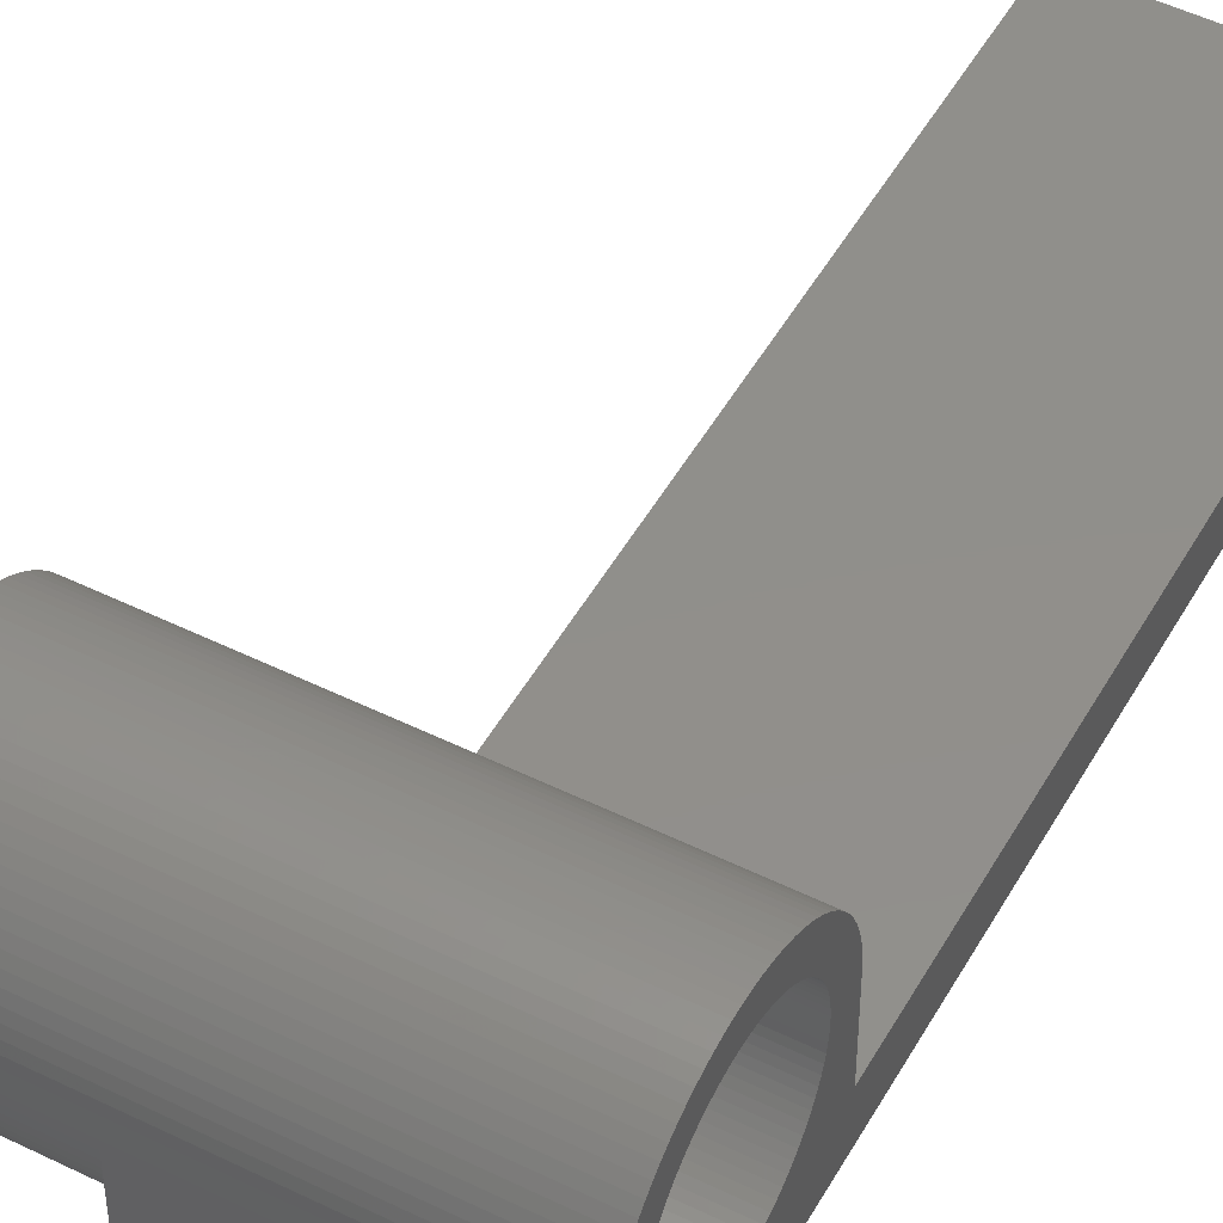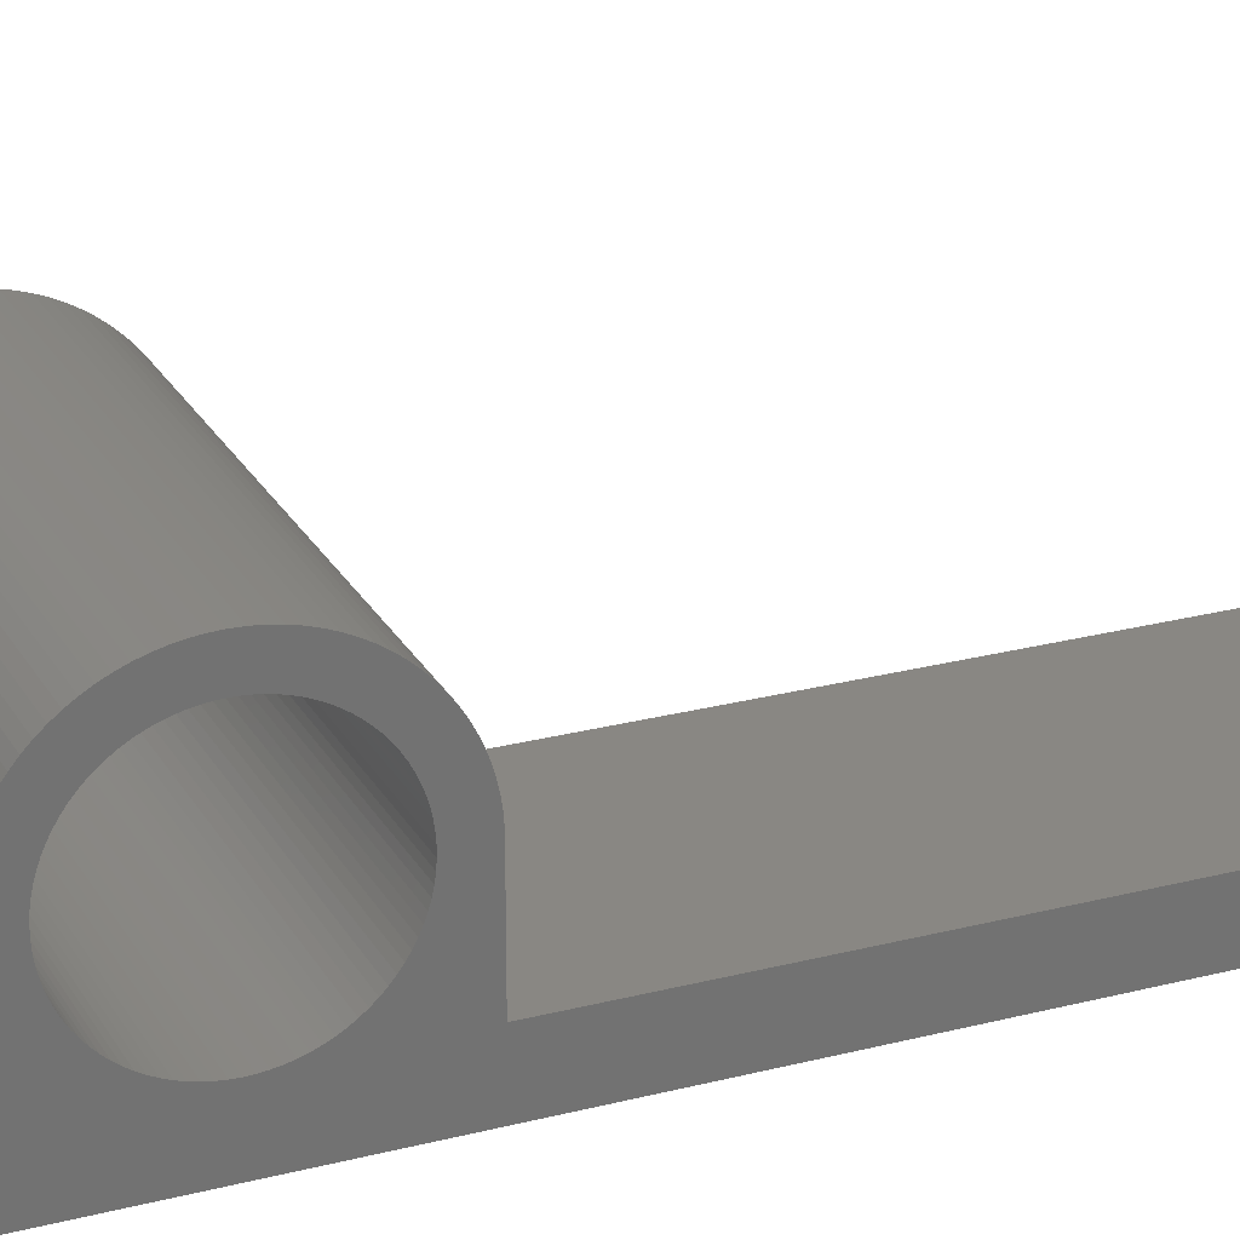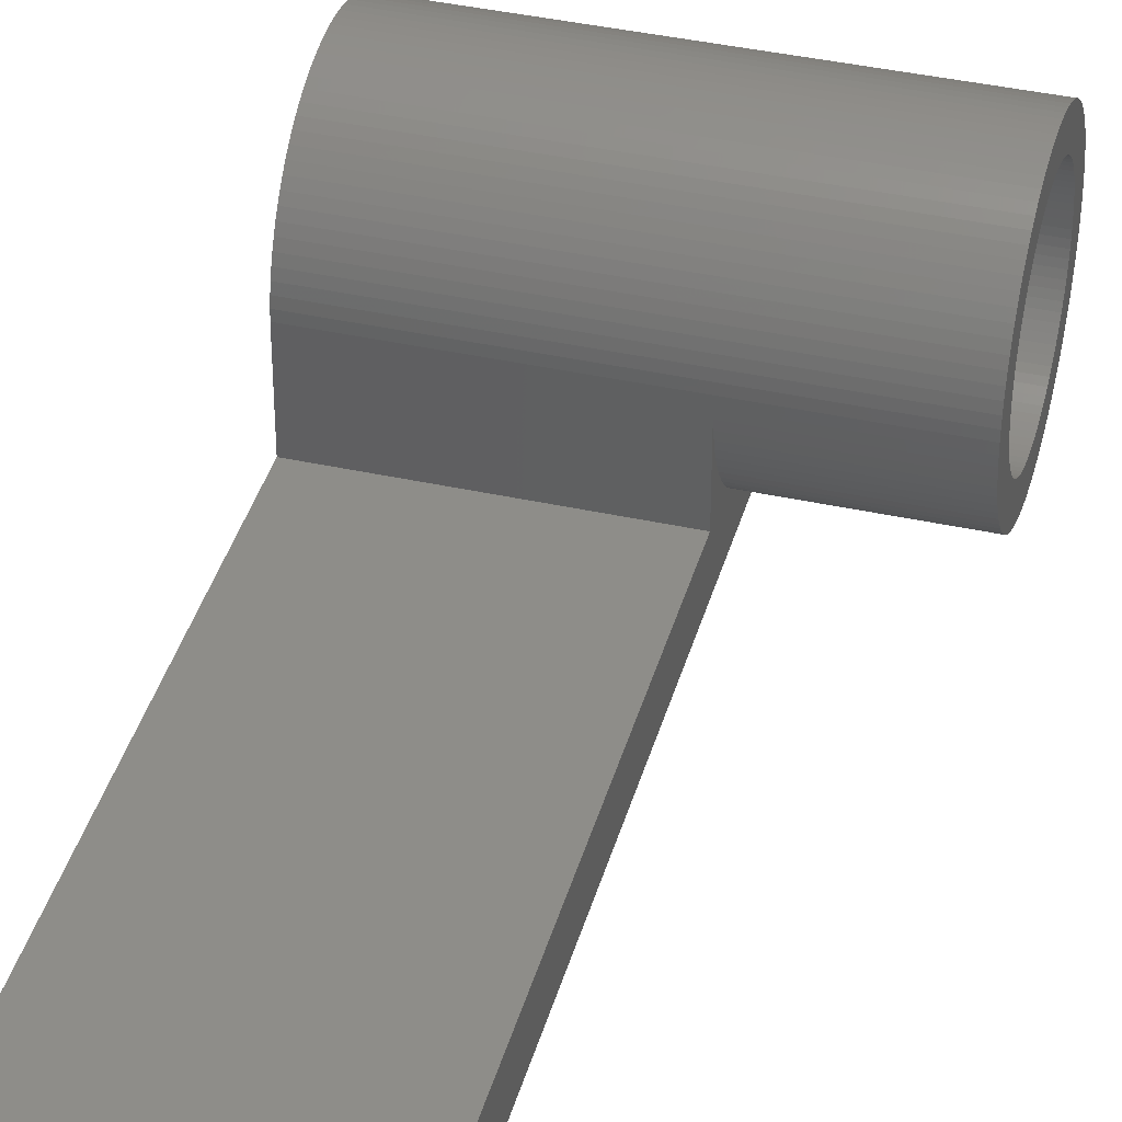
<metadata>
{"format":"stl","ext":"stl","renderer":"f3d","projection":"perspective","resolution":1024,"background":"white","views":[{"elev":49.8,"azim":28.5,"up":"+Z"},{"elev":25.2,"azim":67.1,"up":"+Z"},{"elev":39.6,"azim":-164.7,"up":"+Z"}]}
</metadata>
<code>
# stl→obj: 374 verts, 748 faces
v -15 13.27 2.113
v 0 14.07 2.255
v 0 13.27 2.113
v -15 14.07 2.255
v -15 0.3461 16.47
v 24 0.5702 17.25
v -15 0.5702 17.25
v 24 0.3461 16.47
v -15 10.03 2.113
v 0 10.84 2.028
v 0 10.03 2.113
v -15 10.84 2.028
v 24 22.73 17.25
v -15 22.45 18.01
v 24 22.45 18.01
v -15 22.73 17.25
v -15 1.992 20.16
v 24 2.47 20.82
v -15 2.47 20.82
v 24 1.992 20.16
v -15 8.439 24.85
v 24 7.665 24.6
v 24 8.439 24.85
v -15 7.665 24.6
v 0 22.12 8.543
v -15 22.45 9.286
v 0 22.45 9.286
v -15 22.12 8.543
v -15 11.65 2
v 0 12.46 2.028
v 0 11.65 2
v -15 12.46 2.028
v -15 19.14 4.726
v 0 19.74 5.27
v 0 19.14 4.726
v -15 19.74 5.27
v 24 0.8483 18.01
v -15 0.8483 18.01
v 0 22.73 10.05
v -15 22.95 10.83
v 0 22.95 10.83
v -15 22.73 10.05
v 0 20.31 5.855
v -15 20.83 6.478
v 0 20.83 6.478
v -15 20.31 5.855
v -15 22.12 18.76
v 24 22.12 18.76
v 24 6.912 24.29
v -15 6.912 24.29
v -15 0.3461 10.83
v 0 0.177 11.63
v -15 0.177 11.63
v 0 0.3461 10.83
v -15 11.65 25.3
v 24 10.84 25.27
v 24 11.65 25.3
v -15 10.84 25.27
v 0 23.29 14.06
v 24 23.24 14.87
v 24 23.29 14.06
v -15 23.24 14.87
v -15 23.29 14.06
v -15 23.12 11.63
v 0 23.12 11.63
v 24 20.31 21.45
v -15 19.74 22.03
v 24 19.74 22.03
v -15 20.31 21.45
v -15 15.63 24.6
v 24 14.86 24.85
v 24 15.63 24.6
v -15 14.86 24.85
v -15 3.557 5.27
v 0 2.992 5.855
v -15 2.992 5.855
v 0 3.557 5.27
v -15 21.31 7.135
v 0 21.31 7.135
v -15 6.181 23.94
v 24 5.476 23.53
v 24 6.181 23.94
v -15 5.476 23.53
v -15 0.177 15.67
v 24 0.177 15.67
v -15 17.82 3.77
v 0 18.5 4.225
v 0 17.82 3.77
v -15 18.5 4.225
v -15 18.5 23.07
v 24 17.82 23.53
v 24 18.5 23.07
v -15 17.82 23.53
v 0 0.06382 12.43
v -15 0.06382 12.43
v -15 6.181 3.364
v 0 6.912 3.007
v 0 6.181 3.364
v -15 6.912 3.007
v -15 2.992 21.45
v 24 3.557 22.03
v -15 3.557 22.03
v 24 2.992 21.45
v -15 15.63 2.703
v 0 16.39 3.007
v 0 15.63 2.703
v -15 16.39 3.007
v 0 23.29 13.24
v -15 23.29 13.24
v -15 0.5702 10.05
v 0 0.5702 10.05
v -15 9.228 2.255
v 0 9.228 2.255
v -15 1.992 7.135
v 0 1.561 7.825
v -15 1.561 7.825
v 0 1.992 7.135
v 24 22.95 16.47
v -15 22.95 16.47
v -15 1.179 8.543
v 0 0.8483 9.286
v -15 0.8483 9.286
v 0 1.179 8.543
v -15 14.86 2.451
v 0 14.86 2.451
v 0 0.007096 13.24
v -15 0.007096 13.24
v 24 19.14 22.57
v -15 19.14 22.57
v 0 0.007096 14.06
v -15 0.06382 14.87
v -15 0.007096 14.06
v 24 0.06382 14.87
v 24 0.007096 14.06
v -15 4.802 23.07
v 24 4.162 22.57
v 24 4.802 23.07
v -15 4.162 22.57
v 0 7.665 2.703
v -15 7.665 2.703
v -15 21.74 7.825
v 0 21.74 7.825
v 0 8.439 2.451
v -15 8.439 2.451
v -15 5.476 3.77
v 0 5.476 3.77
v -15 9.228 25.05
v 24 9.228 25.05
v 24 21.74 19.48
v -15 21.31 20.16
v 24 21.31 20.16
v -15 21.74 19.48
v 24 1.179 18.76
v -15 1.179 18.76
v 24 10.03 25.19
v -15 10.03 25.19
v -15 17.12 3.364
v 0 17.12 3.364
v -15 2.47 6.478
v 0 2.47 6.478
v 24 23.12 15.67
v -15 23.12 15.67
v 24 1.561 19.48
v -15 1.561 19.48
v -15 13.27 25.19
v 24 12.46 25.27
v 24 13.27 25.19
v -15 12.46 25.27
v -15 4.162 4.726
v 0 4.802 4.225
v 0 4.162 4.726
v -15 4.802 4.225
v -15 23.24 12.43
v 0 23.24 12.43
v 24 20.83 20.82
v -15 20.83 20.82
v 24 14.07 25.05
v -15 14.07 25.05
v 24 20.25 14.55
v 24 20.29 13.95
v 24 20.17 15.15
v 24 20.04 15.74
v 24 19.88 16.32
v 24 18.08 19.44
v 24 19.67 16.89
v 24 19.42 17.44
v 24 19.14 17.98
v 24 17.66 19.87
v 24 18.82 18.49
v 24 17.21 20.28
v 24 18.47 18.98
v 24 16.73 20.65
v 24 16.23 20.99
v 24 17.12 23.94
v 24 15.71 21.29
v 24 16.39 24.29
v 24 15.17 21.55
v 24 14.61 21.78
v 24 14.03 21.96
v 24 13.45 22.11
v 24 12.85 22.22
v 24 12.25 22.28
v 24 11.65 22.3
v 24 11.05 22.28
v 24 10.45 22.22
v 24 9.852 22.11
v 24 9.266 21.96
v 24 8.692 21.78
v 24 8.132 21.55
v 24 7.589 21.29
v 24 7.066 20.99
v 24 6.566 20.65
v 24 6.09 20.28
v 24 5.641 19.87
v 24 5.222 19.44
v 24 4.834 18.98
v 24 4.479 18.49
v 24 4.159 17.98
v 24 3.875 17.44
v 24 3.63 16.89
v 24 3.423 16.32
v 24 23.3 5
v 24 93.3 0
v 24 93.3 5
v 24 20.29 13.35
v 24 20.25 12.75
v 24 20.17 12.15
v 24 20.04 11.56
v 24 19.88 10.98
v 24 19.67 10.41
v 24 19.42 9.858
v 24 19.14 9.325
v 24 18.82 8.813
v 24 18.47 8.325
v 24 18.08 7.862
v 24 17.66 7.428
v 24 17.21 7.024
v 24 16.73 6.652
v 24 16.23 6.314
v 24 15.71 6.013
v 24 15.17 5.748
v 24 14.61 5.522
v 24 14.03 5.335
v 24 13.45 5.189
v 24 12.85 5.084
v 24 12.25 5.021
v 24 -20 0
v 24 11.65 5
v 24 11.05 5.021
v 24 3.257 15.74
v 24 3.131 15.15
v 24 3.047 14.55
v 24 3.005 13.95
v 24 3.005 13.35
v 24 3.047 12.75
v 24 3.131 12.15
v 24 3.257 11.56
v 24 3.423 10.98
v 24 0.002521 5
v 24 3.63 10.41
v 24 3.875 9.858
v 24 4.159 9.325
v 24 4.479 8.813
v 24 4.834 8.325
v 24 5.222 7.862
v 24 5.641 7.428
v 24 6.09 7.024
v 24 6.566 6.652
v 24 7.066 6.314
v 24 7.589 6.013
v 24 8.132 5.748
v 24 8.692 5.522
v 24 9.266 5.335
v 24 9.852 5.189
v 24 10.45 5.084
v 24 -20 5
v -15 20.29 13.35
v -15 20.25 12.75
v -15 20.29 13.95
v -15 20.17 12.15
v -15 20.04 11.56
v -15 20.25 14.55
v -15 19.88 10.98
v -15 19.67 10.41
v -15 20.17 15.15
v -15 19.42 9.858
v -15 19.14 9.325
v -15 20.04 15.74
v -15 18.82 8.813
v -15 18.47 8.325
v -15 19.88 16.32
v -15 18.08 7.862
v -15 17.66 7.428
v -15 17.21 7.024
v -15 16.73 6.652
v -15 16.23 6.314
v -15 15.71 6.013
v -15 15.17 5.748
v -15 14.61 5.522
v -15 14.03 5.335
v -15 13.45 5.189
v -15 12.85 5.084
v -15 12.25 5.021
v -15 11.65 5
v -15 11.05 5.021
v -15 10.45 5.084
v -15 9.852 5.189
v -15 9.266 5.335
v -15 8.692 5.522
v -15 8.132 5.748
v -15 7.589 6.013
v -15 7.066 6.314
v -15 6.566 6.652
v -15 6.09 7.024
v -15 5.641 7.428
v -15 5.222 7.862
v -15 4.834 8.325
v -15 4.479 8.813
v -15 4.159 9.325
v -15 3.875 9.858
v -15 3.63 10.41
v -15 3.423 10.98
v -15 19.67 16.89
v -15 19.42 17.44
v -15 19.14 17.98
v -15 18.82 18.49
v -15 18.47 18.98
v -15 18.08 19.44
v -15 17.66 19.87
v -15 17.21 20.28
v -15 16.73 20.65
v -15 16.23 20.99
v -15 17.12 23.94
v -15 15.71 21.29
v -15 16.39 24.29
v -15 15.17 21.55
v -15 14.61 21.78
v -15 14.03 21.96
v -15 13.45 22.11
v -15 12.85 22.22
v -15 12.25 22.28
v -15 11.65 22.3
v -15 11.05 22.28
v -15 10.45 22.22
v -15 9.852 22.11
v -15 9.266 21.96
v -15 8.692 21.78
v -15 8.132 21.55
v -15 7.589 21.29
v -15 7.066 20.99
v -15 6.566 20.65
v -15 6.09 20.28
v -15 5.641 19.87
v -15 5.222 19.44
v -15 4.834 18.98
v -15 4.479 18.49
v -15 4.159 17.98
v -15 3.875 17.44
v -15 3.63 16.89
v -15 3.423 16.32
v -15 3.257 15.74
v -15 3.131 15.15
v -15 3.047 14.55
v -15 3.005 13.95
v -15 3.257 11.56
v -15 3.131 12.15
v -15 3.047 12.75
v -15 3.005 13.35
v 0 -20 0
v 0 93.3 0
v 0 23.3 5
v 0 0.002521 5
v 0 93.3 5
v 0 -20 5
f 1 2 3
f 2 1 4
f 5 6 7
f 6 5 8
f 9 10 11
f 10 9 12
f 13 14 15
f 14 13 16
f 17 18 19
f 18 17 20
f 21 22 23
f 22 21 24
f 25 26 27
f 26 25 28
f 29 30 31
f 30 29 32
f 33 34 35
f 34 33 36
f 7 37 38
f 37 7 6
f 39 40 41
f 40 39 42
f 43 44 45
f 44 43 46
f 15 47 48
f 47 15 14
f 24 49 22
f 49 24 50
f 51 52 53
f 52 51 54
f 55 56 57
f 56 55 58
f 59 60 61
f 60 59 62
f 62 59 63
f 41 64 65
f 64 41 40
f 66 67 68
f 67 66 69
f 70 71 72
f 71 70 73
f 74 75 76
f 75 74 77
f 45 78 79
f 78 45 44
f 80 81 82
f 81 80 83
f 84 8 5
f 8 84 85
f 86 87 88
f 87 86 89
f 90 91 92
f 91 90 93
f 53 94 95
f 94 53 52
f 96 97 98
f 97 96 99
f 32 3 30
f 3 32 1
f 100 101 102
f 101 100 103
f 104 105 106
f 105 104 107
f 89 35 87
f 35 89 33
f 50 82 49
f 82 50 80
f 108 63 59
f 63 108 109
f 110 54 51
f 54 110 111
f 112 11 113
f 11 112 9
f 114 115 116
f 115 114 117
f 118 16 13
f 16 118 119
f 120 121 122
f 121 120 123
f 116 123 120
f 123 116 115
f 124 106 125
f 106 124 104
f 95 126 127
f 126 95 94
f 67 128 68
f 128 67 129
f 130 131 132
f 131 130 133
f 133 130 134
f 135 136 137
f 136 135 138
f 122 111 110
f 111 122 121
f 99 139 97
f 139 99 140
f 79 141 142
f 141 79 78
f 140 143 139
f 143 140 144
f 145 98 146
f 98 145 96
f 4 125 2
f 125 4 124
f 147 23 148
f 23 147 21
f 149 150 151
f 150 149 152
f 38 153 154
f 153 38 37
f 58 155 56
f 155 58 156
f 157 88 158
f 88 157 86
f 131 85 84
f 85 131 133
f 159 117 114
f 117 159 160
f 12 31 10
f 31 12 29
f 156 148 155
f 148 156 147
f 161 119 118
f 119 161 162
f 127 130 132
f 130 127 126
f 83 137 81
f 137 83 135
f 154 163 164
f 163 154 153
f 165 166 167
f 166 165 168
f 34 46 43
f 46 34 36
f 164 20 17
f 20 164 163
f 142 28 25
f 28 142 141
f 107 158 105
f 158 107 157
f 129 92 128
f 92 129 90
f 60 162 161
f 162 60 62
f 168 57 166
f 57 168 55
f 169 170 171
f 170 169 172
f 172 146 170
f 146 172 145
f 74 171 77
f 171 74 169
f 138 101 136
f 101 138 102
f 144 113 143
f 113 144 112
f 76 160 159
f 160 76 75
f 65 173 174
f 173 65 64
f 174 109 108
f 109 174 173
f 175 69 66
f 69 175 176
f 151 176 175
f 176 151 150
f 73 177 71
f 177 73 178
f 60 179 180
f 175 181 179
f 175 182 181
f 175 183 182
f 184 66 68
f 175 185 183
f 175 186 185
f 175 187 186
f 188 68 128
f 175 189 187
f 190 128 92
f 175 191 189
f 66 184 191
f 192 92 91
f 68 188 184
f 128 190 188
f 193 91 194
f 92 192 190
f 195 194 196
f 91 193 192
f 194 195 193
f 197 196 72
f 196 197 195
f 198 72 71
f 72 198 197
f 199 71 177
f 71 199 198
f 177 200 199
f 167 200 177
f 167 201 200
f 166 201 167
f 166 202 201
f 57 202 166
f 57 203 202
f 57 204 203
f 56 204 57
f 56 205 204
f 155 205 56
f 155 206 205
f 148 206 155
f 206 148 207
f 23 207 148
f 207 23 208
f 22 208 23
f 208 22 209
f 49 209 22
f 209 49 210
f 82 210 49
f 210 82 211
f 81 211 82
f 211 81 212
f 137 212 81
f 212 137 213
f 136 213 137
f 213 136 214
f 101 214 136
f 214 101 215
f 103 215 101
f 215 103 216
f 18 216 103
f 216 18 217
f 20 217 18
f 217 20 218
f 163 218 20
f 218 163 219
f 153 219 163
f 219 153 220
f 220 37 221
f 37 220 153
f 222 223 224
f 180 61 60
f 179 60 161
f 179 161 118
f 179 118 13
f 179 13 15
f 179 15 48
f 179 48 149
f 179 149 151
f 179 151 175
f 191 175 66
f 61 180 225
f 61 225 226
f 61 226 227
f 61 227 228
f 229 61 228
f 61 229 222
f 230 222 229
f 231 222 230
f 232 222 231
f 233 222 232
f 234 222 233
f 235 222 234
f 236 222 235
f 237 222 236
f 238 222 237
f 239 222 238
f 240 222 239
f 241 222 240
f 242 222 241
f 243 222 242
f 244 222 243
f 245 222 244
f 246 222 245
f 247 222 246
f 247 246 248
f 247 248 249
f 6 221 37
f 221 6 250
f 8 250 6
f 250 8 251
f 85 251 8
f 251 85 252
f 133 252 85
f 252 133 253
f 134 253 133
f 253 134 254
f 254 134 255
f 255 134 256
f 256 134 257
f 257 134 258
f 259 258 134
f 258 259 260
f 260 259 261
f 261 259 262
f 262 259 263
f 263 259 264
f 264 259 265
f 259 266 265
f 259 267 266
f 259 268 267
f 259 269 268
f 259 270 269
f 259 271 270
f 259 272 271
f 259 273 272
f 259 274 273
f 259 275 274
f 259 249 275
f 247 249 259
f 247 259 276
f 222 247 223
f 19 103 100
f 103 19 18
f 277 109 173
f 109 277 63
f 278 173 64
f 279 63 277
f 280 64 40
f 63 279 62
f 281 40 42
f 282 62 279
f 283 42 26
f 62 282 162
f 284 26 28
f 285 162 282
f 286 28 141
f 162 285 119
f 287 141 78
f 288 119 285
f 289 78 44
f 119 288 16
f 290 44 46
f 291 16 288
f 16 291 14
f 173 278 277
f 64 280 278
f 40 281 280
f 42 283 281
f 292 46 36
f 26 284 283
f 28 286 284
f 141 287 286
f 293 36 33
f 78 289 287
f 294 33 89
f 44 290 289
f 46 292 290
f 295 89 86
f 36 293 292
f 33 294 293
f 296 86 157
f 89 295 294
f 297 157 107
f 86 296 295
f 157 297 296
f 298 107 104
f 107 298 297
f 299 104 124
f 104 299 298
f 300 124 4
f 124 300 299
f 4 301 300
f 1 301 4
f 1 302 301
f 32 302 1
f 32 303 302
f 29 303 32
f 29 304 303
f 29 305 304
f 12 305 29
f 12 306 305
f 9 306 12
f 9 307 306
f 112 307 9
f 307 112 308
f 144 308 112
f 308 144 309
f 140 309 144
f 309 140 310
f 99 310 140
f 310 99 311
f 96 311 99
f 311 96 312
f 145 312 96
f 312 145 313
f 172 313 145
f 313 172 314
f 169 314 172
f 314 169 315
f 74 315 169
f 315 74 316
f 76 316 74
f 316 76 317
f 159 317 76
f 317 159 318
f 114 318 159
f 318 114 319
f 116 319 114
f 319 116 320
f 120 320 116
f 320 120 321
f 321 122 322
f 122 321 120
f 323 14 291
f 14 323 47
f 324 47 323
f 47 324 152
f 325 152 324
f 152 325 150
f 326 150 325
f 150 326 176
f 327 176 326
f 176 327 69
f 328 69 327
f 69 328 67
f 329 67 328
f 67 329 129
f 330 129 329
f 129 330 90
f 331 90 330
f 90 331 93
f 332 93 331
f 93 332 333
f 334 333 332
f 333 334 335
f 336 335 334
f 335 336 70
f 337 70 336
f 70 337 73
f 338 73 337
f 73 338 178
f 339 178 338
f 339 165 178
f 340 165 339
f 340 168 165
f 341 168 340
f 342 168 341
f 342 55 168
f 343 55 342
f 343 58 55
f 344 58 343
f 344 156 58
f 345 156 344
f 147 345 346
f 345 147 156
f 21 346 347
f 346 21 147
f 24 347 348
f 347 24 21
f 50 348 349
f 80 349 350
f 348 50 24
f 83 350 351
f 349 80 50
f 135 351 352
f 138 352 353
f 350 83 80
f 102 353 354
f 100 354 355
f 351 135 83
f 19 355 356
f 352 138 135
f 17 356 357
f 164 357 358
f 154 358 359
f 353 102 138
f 38 359 360
f 7 360 361
f 5 361 362
f 84 362 363
f 131 363 364
f 354 100 102
f 110 322 122
f 322 110 365
f 355 19 100
f 51 365 110
f 356 17 19
f 365 51 366
f 357 164 17
f 53 366 51
f 358 154 164
f 366 53 367
f 359 38 154
f 95 367 53
f 360 7 38
f 367 95 368
f 361 5 7
f 127 368 95
f 362 84 5
f 368 127 364
f 363 131 84
f 132 364 127
f 364 132 131
f 333 196 194
f 196 333 335
f 93 194 91
f 194 93 333
f 27 42 39
f 42 27 26
f 178 167 177
f 167 178 165
f 335 72 196
f 72 335 70
f 48 152 149
f 152 48 47
f 369 223 247
f 223 369 370
f 222 59 61
f 59 222 371
f 372 134 130
f 134 372 259
f 370 371 373
f 371 174 108
f 371 65 174
f 371 41 65
f 371 39 41
f 371 27 39
f 371 25 27
f 371 142 25
f 371 79 142
f 371 45 79
f 371 43 45
f 371 34 43
f 371 35 34
f 106 371 370
f 371 87 35
f 371 88 87
f 371 158 88
f 371 105 158
f 371 106 105
f 370 125 106
f 370 2 125
f 370 3 2
f 370 30 3
f 370 31 30
f 126 372 130
f 94 372 126
f 52 372 94
f 54 372 52
f 111 372 54
f 121 372 111
f 123 372 121
f 115 372 123
f 117 372 115
f 160 372 117
f 75 372 160
f 77 372 75
f 171 372 77
f 170 372 171
f 146 372 170
f 98 372 146
f 97 372 98
f 369 97 139
f 369 139 143
f 369 31 370
f 369 10 31
f 369 11 10
f 369 113 11
f 369 143 113
f 97 369 372
f 372 369 374
f 371 108 59
f 373 222 224
f 222 373 371
f 372 276 259
f 276 372 374
f 223 373 224
f 373 223 370
f 369 276 374
f 276 369 247
f 344 204 205
f 204 344 343
f 261 321 260
f 321 261 320
f 282 181 285
f 181 282 179
f 327 184 328
f 184 327 191
f 290 233 289
f 233 290 234
f 334 193 195
f 193 334 332
f 303 248 246
f 248 303 304
f 307 273 274
f 273 307 308
f 313 267 268
f 267 313 314
f 311 269 270
f 269 311 312
f 280 226 278
f 226 280 227
f 296 240 239
f 240 296 297
f 284 229 283
f 229 284 230
f 352 212 213
f 212 352 351
f 332 192 193
f 192 332 331
f 336 195 197
f 195 336 334
f 257 366 256
f 366 257 365
f 309 271 272
f 271 309 310
f 215 353 214
f 353 215 354
f 324 187 325
f 187 324 186
f 266 316 265
f 316 266 315
f 286 230 284
f 230 286 231
f 304 249 248
f 249 304 305
f 255 368 254
f 368 255 367
f 300 244 243
f 244 300 301
f 294 238 237
f 238 294 295
f 297 241 240
f 241 297 298
f 325 189 326
f 189 325 187
f 263 319 262
f 319 263 318
f 353 213 214
f 213 353 352
f 349 209 210
f 209 349 348
f 302 246 245
f 246 302 303
f 341 201 202
f 201 341 340
f 343 203 204
f 203 343 342
f 220 358 219
f 358 220 359
f 339 199 200
f 199 339 338
f 287 231 286
f 231 287 232
f 285 182 288
f 182 285 181
f 254 364 253
f 364 254 368
f 293 237 236
f 237 293 294
f 308 272 273
f 272 308 309
f 279 179 282
f 179 279 180
f 251 361 250
f 361 251 362
f 305 275 249
f 275 305 306
f 278 225 277
f 225 278 226
f 252 362 251
f 362 252 363
f 292 234 290
f 234 292 235
f 299 243 242
f 243 299 300
f 340 200 201
f 200 340 339
f 328 188 329
f 188 328 184
f 258 365 257
f 365 258 322
f 326 191 327
f 191 326 189
f 277 180 279
f 180 277 225
f 288 183 291
f 183 288 182
f 295 239 238
f 239 295 296
f 256 367 255
f 367 256 366
f 323 186 324
f 186 323 185
f 338 198 199
f 198 338 337
f 293 235 292
f 235 293 236
f 291 185 323
f 185 291 183
f 337 197 198
f 197 337 336
f 260 322 258
f 322 260 321
f 345 205 206
f 205 345 344
f 298 242 241
f 242 298 299
f 350 210 211
f 210 350 349
f 301 245 244
f 245 301 302
f 219 357 218
f 357 219 358
f 217 355 216
f 355 217 356
f 331 190 192
f 190 331 330
f 346 206 207
f 206 346 345
f 283 228 281
f 228 283 229
f 216 354 215
f 354 216 355
f 310 270 271
f 270 310 311
f 262 320 261
f 320 262 319
f 250 360 221
f 360 250 361
f 342 202 203
f 202 342 341
f 351 211 212
f 211 351 350
f 265 317 264
f 317 265 316
f 221 359 220
f 359 221 360
f 264 318 263
f 318 264 317
f 306 274 275
f 274 306 307
f 330 188 190
f 188 330 329
f 289 232 287
f 232 289 233
f 253 363 252
f 363 253 364
f 312 268 269
f 268 312 313
f 281 227 280
f 227 281 228
f 218 356 217
f 356 218 357
f 348 208 209
f 208 348 347
f 314 266 267
f 266 314 315
f 347 207 208
f 207 347 346

</code>
